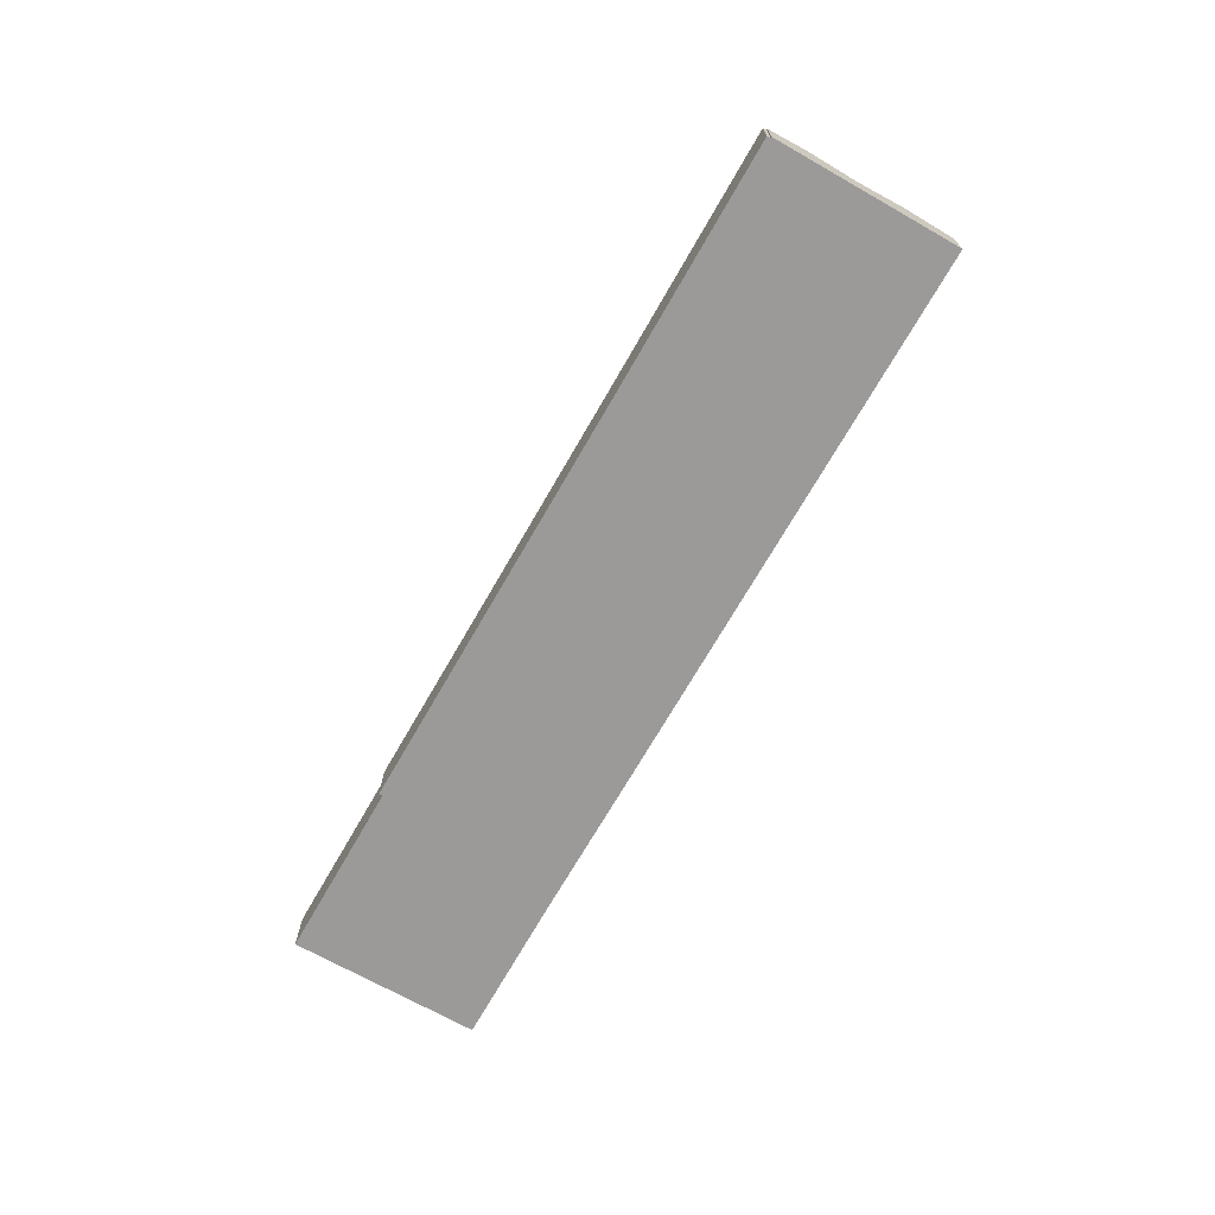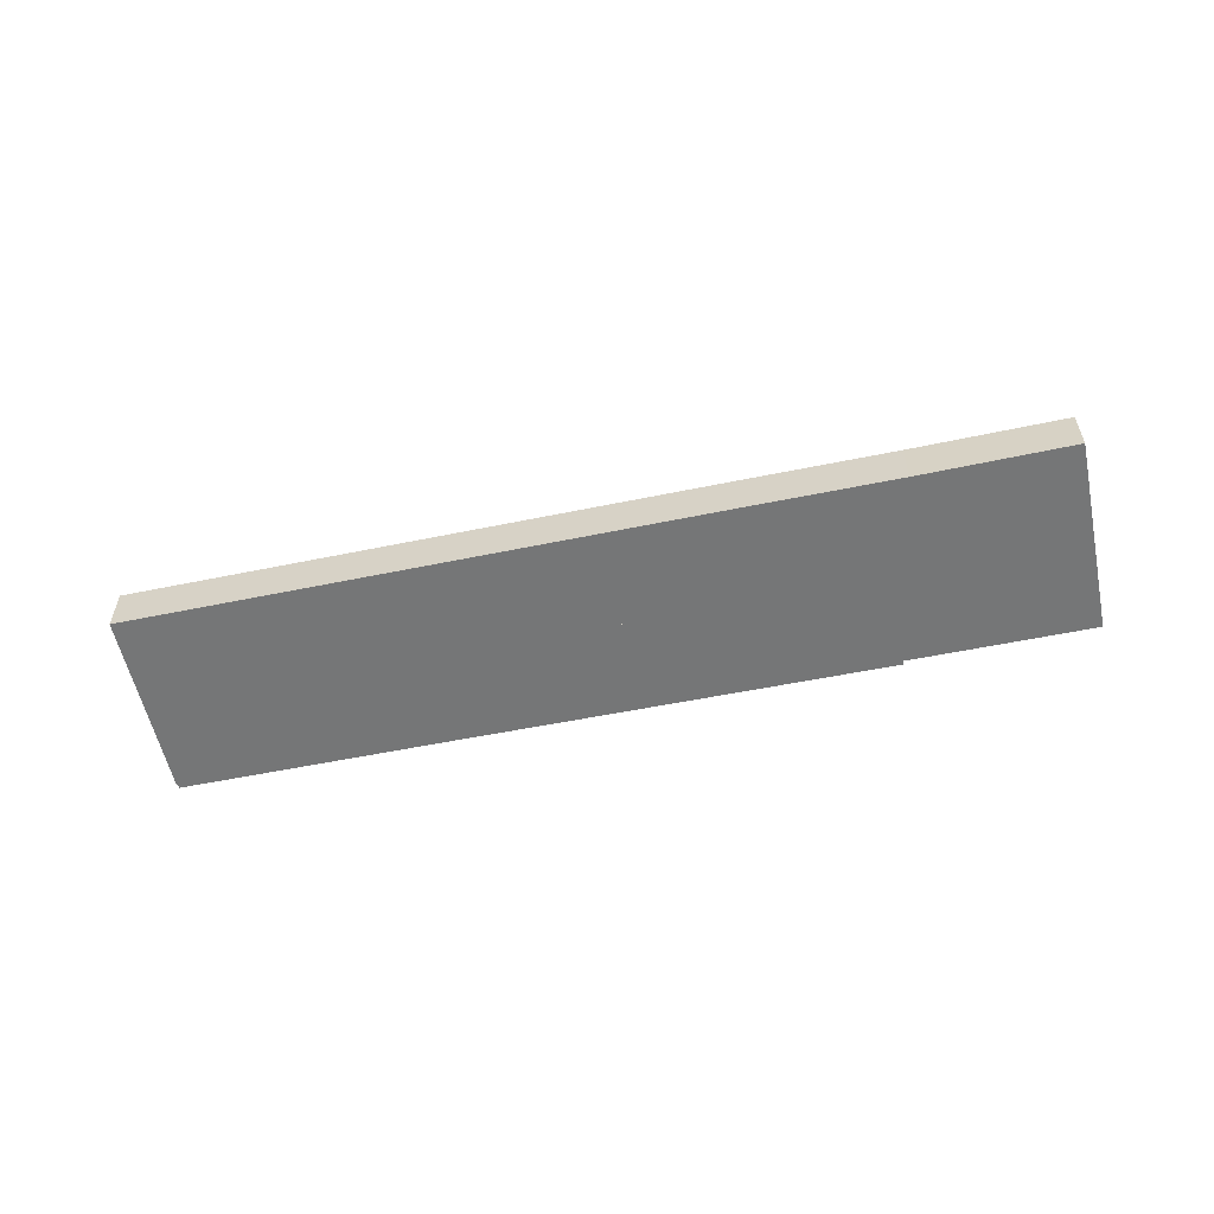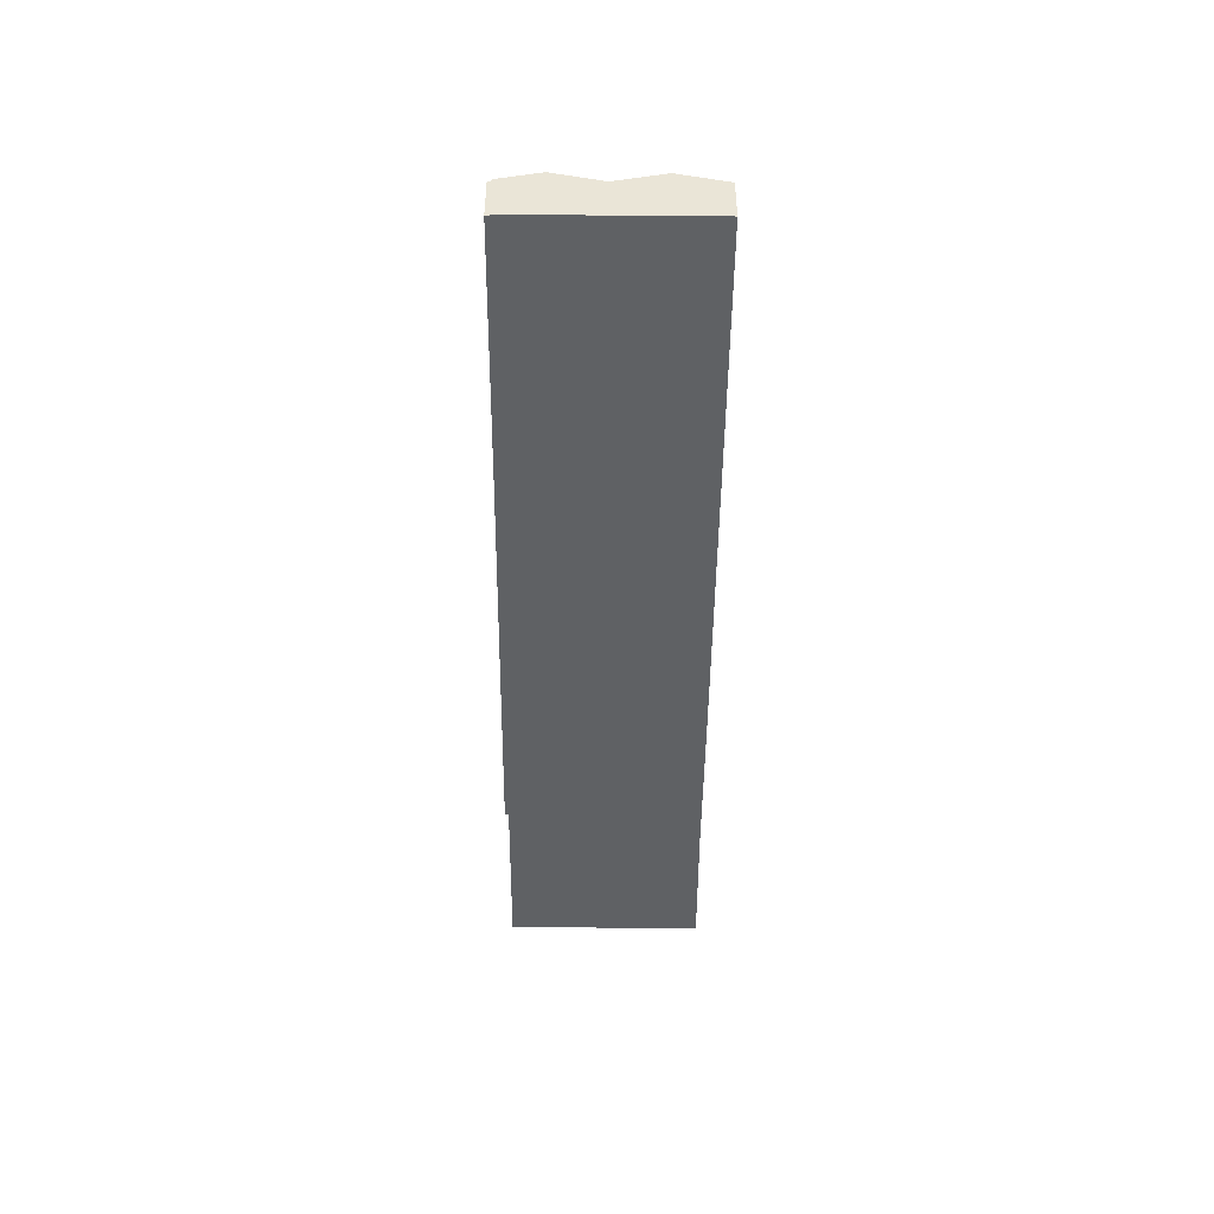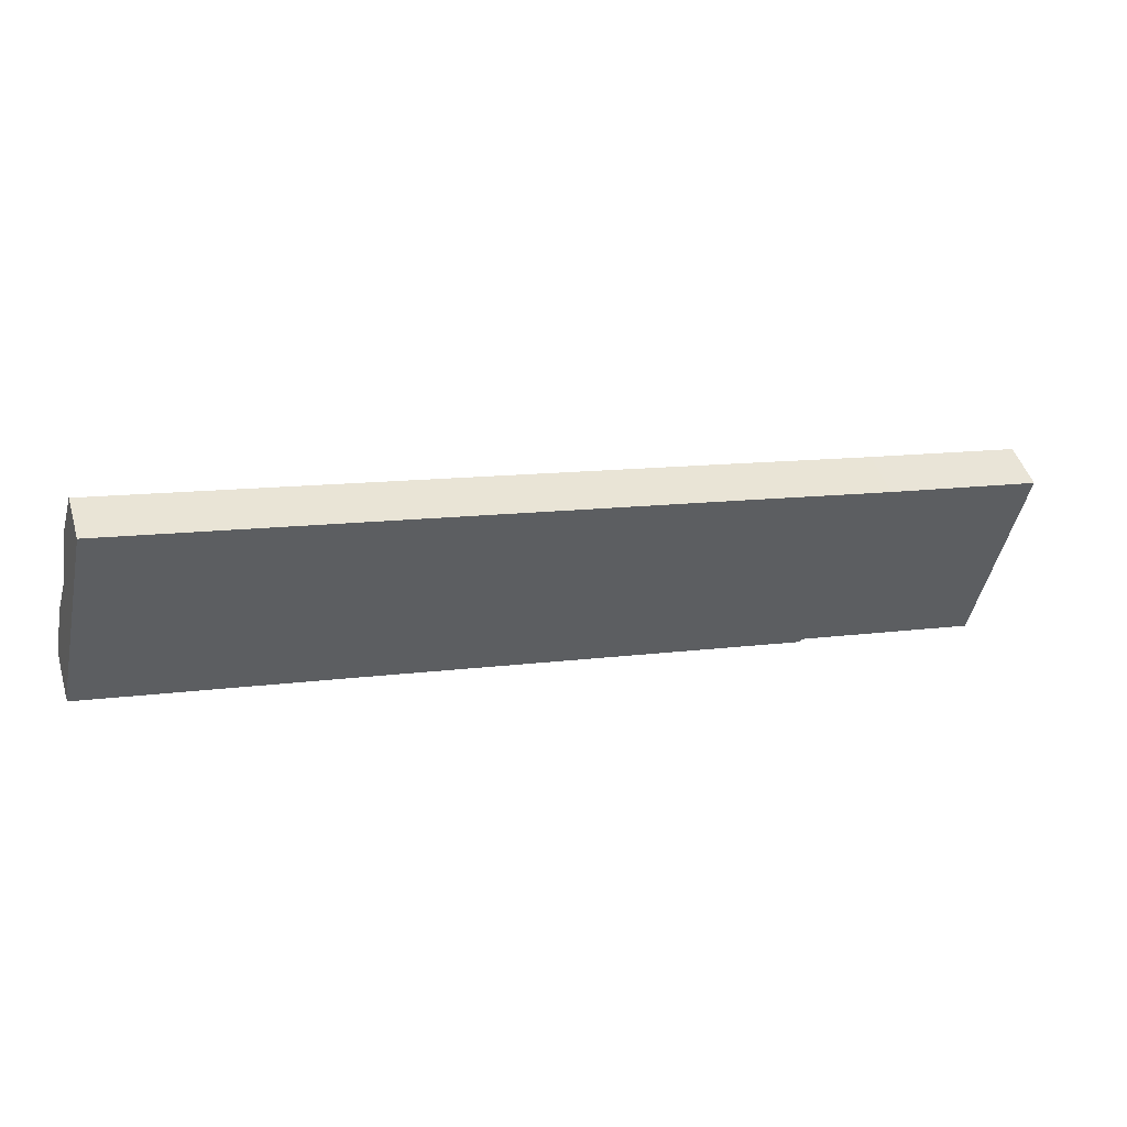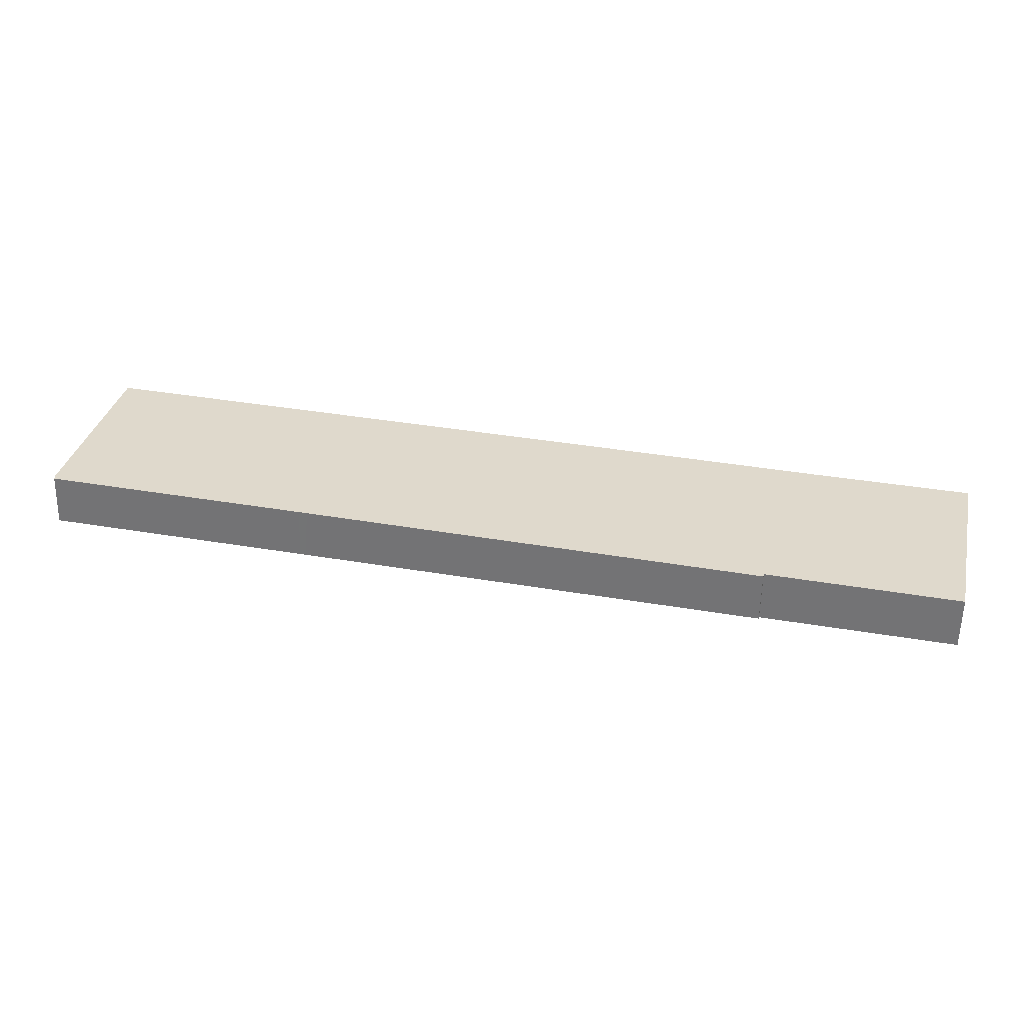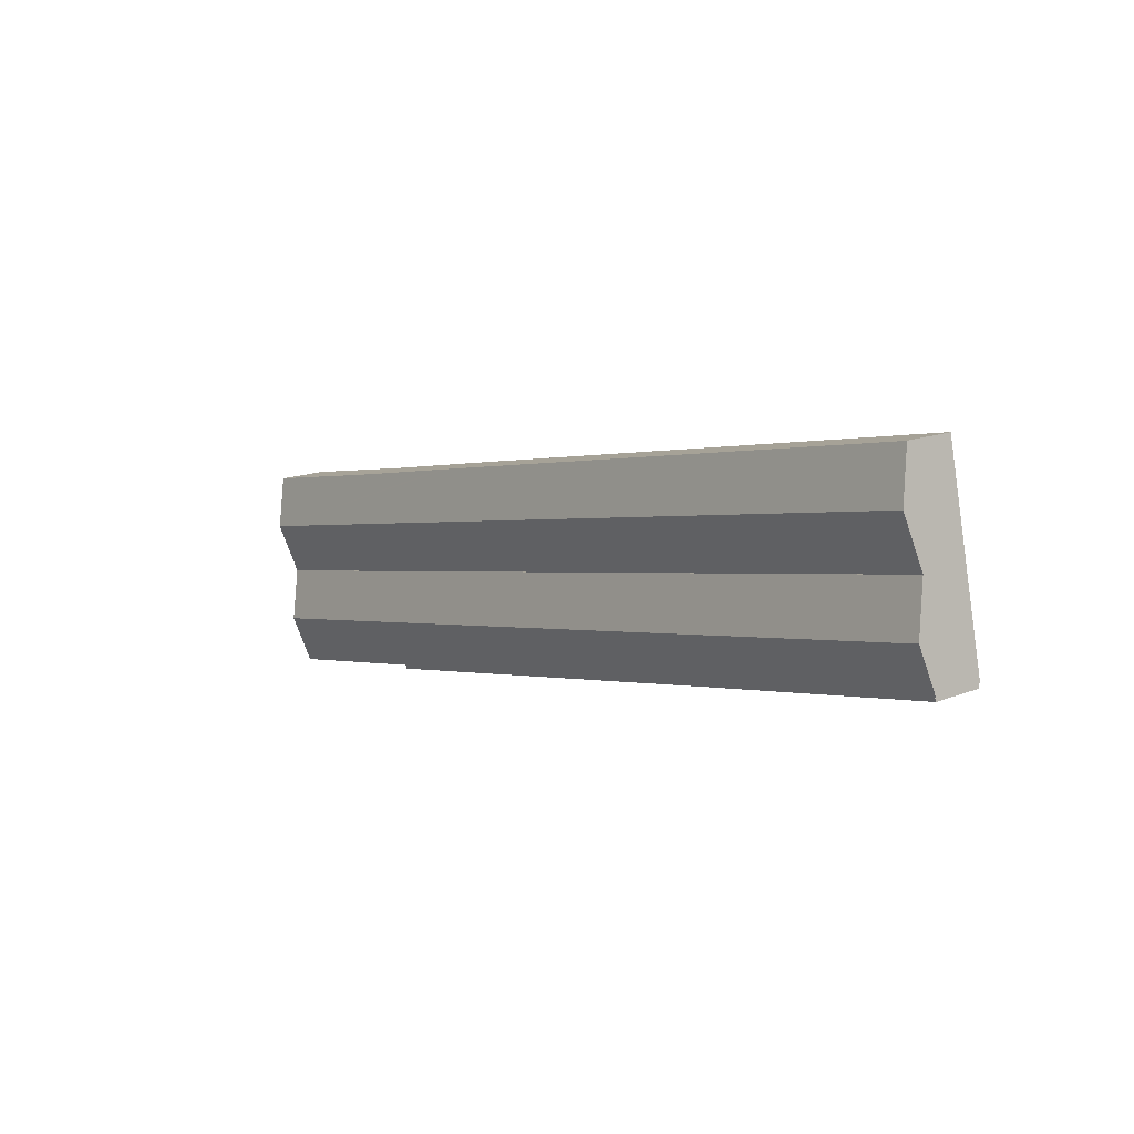
<metadata>
{"format":"obj","ext":"obj","renderer":"f3d","projection":"perspective","resolution":1024,"background":"white","views":[{"elev":-69.3,"azim":-107.3,"up":"+Y"},{"elev":-56.7,"azim":24.4,"up":"+Y"},{"elev":-46.3,"azim":-78.2,"up":"+Y"},{"elev":47.1,"azim":-16.8,"up":"+Z"},{"elev":-57.9,"azim":-1.2,"up":"+Z"},{"elev":15.7,"azim":-129.2,"up":"+Z"}]}
</metadata>
<code>
v  145.1 10.08 -24.13
v  3.235 7.936 14.8
v  146.9 7.936 -16.16
v  1.493 10.08 6.829
v  0.218 8.247 -0.029
v  0 8.243 5.047e-16
v  40.91 8.036 -9.625
v  0.076 8.074 -0.675
v  41.8 8.035 -9.819
v  42.25 8.035 -9.917
v  100.3 7.936 -22.81
v  113.7 8.079 -25.16
v  113.6 7.936 -25.69
v  113.6 7.914 -25.77
v  143.5 8.051 -31.67
v  3.235 -9.061e-16 14.8
v  1.493 -4.182e-16 6.829
v  0 0 0
v  0.218 1.776e-18 -0.029
v  0.076 4.133e-17 -0.675
v  146.9 9.898e-16 -16.16
v  145.1 1.478e-15 -24.13
v  143.5 1.939e-15 -31.67
v  113.7 1.541e-15 -25.16
v  113.6 1.578e-15 -25.77
v  113.6 1.573e-15 -25.69
v  100.3 1.397e-15 -22.81
v  42.25 6.072e-16 -9.917
v  41.8 6.012e-16 -9.819
v  40.91 5.894e-16 -9.625
v  146.9 7.915 -16.16
v  4.997 10.07 22.86
v  148.6 10.07 -8.107
v  3.235 7.915 14.8
v  6.738 7.941 30.82
v  42.97 7.95 22.97
v  101.5 7.964 10.29
v  103.1 7.965 9.957
v  120.2 7.981 6.209
v  125.6 7.986 5.012
v  150.4 7.941 -0.147
v  6.738 -1.887e-15 30.82
v  42.97 -1.407e-15 22.97
v  101.5 -6.303e-16 10.29
v  103.1 -6.097e-16 9.957
v  120.2 -3.802e-16 6.209
v  125.6 -3.069e-16 5.012
v  150.4 9.001e-18 -0.147
v  148.6 4.964e-16 -8.107
v  4.997 -1.4e-15 22.86
g defaultobject
f 1 2 3
f 2 1 4
f 4 5 6
f 5 7 8
f 7 5 4
f 7 4 1
f 7 1 9
f 9 1 10
f 10 1 11
f 11 1 12
f 11 12 13
f 11 13 14
f 12 1 15
f 4 16 2
f 16 4 6
f 16 6 17
f 17 6 18
f 8 19 5
f 19 8 20
f 16 3 2
f 3 16 21
f 21 1 3
f 1 21 15
f 15 21 22
f 15 22 23
f 24 13 12
f 13 24 14
f 14 24 25
f 25 24 26
f 15 24 12
f 24 15 23
f 25 11 14
f 11 25 27
f 11 27 10
f 10 27 28
f 10 28 9
f 9 28 7
f 7 28 29
f 7 29 30
f 7 30 8
f 8 30 20
f 19 6 5
f 6 19 18
f 18 19 17
f 16 22 21
f 22 16 23
f 23 16 24
f 24 16 26
f 26 16 25
f 25 16 27
f 27 16 28
f 28 16 29
f 29 16 30
f 30 16 19
f 30 19 20
f 19 16 17
f 31 32 33
f 32 31 34
f 32 35 33
f 36 33 35
f 37 33 36
f 38 33 37
f 39 33 38
f 40 33 39
f 41 33 40
f 42 36 35
f 36 42 43
f 36 43 37
f 37 43 44
f 37 44 38
f 38 44 45
f 38 45 39
f 39 45 46
f 39 46 40
f 40 46 47
f 40 47 41
f 41 47 48
f 48 33 41
f 33 48 31
f 31 48 49
f 31 49 21
f 21 34 31
f 34 21 16
f 16 32 34
f 32 16 35
f 35 16 50
f 35 50 42
f 47 49 48
f 49 47 21
f 21 47 16
f 16 47 46
f 16 46 45
f 16 45 44
f 16 44 43
f 16 43 42
f 16 42 50

</code>
